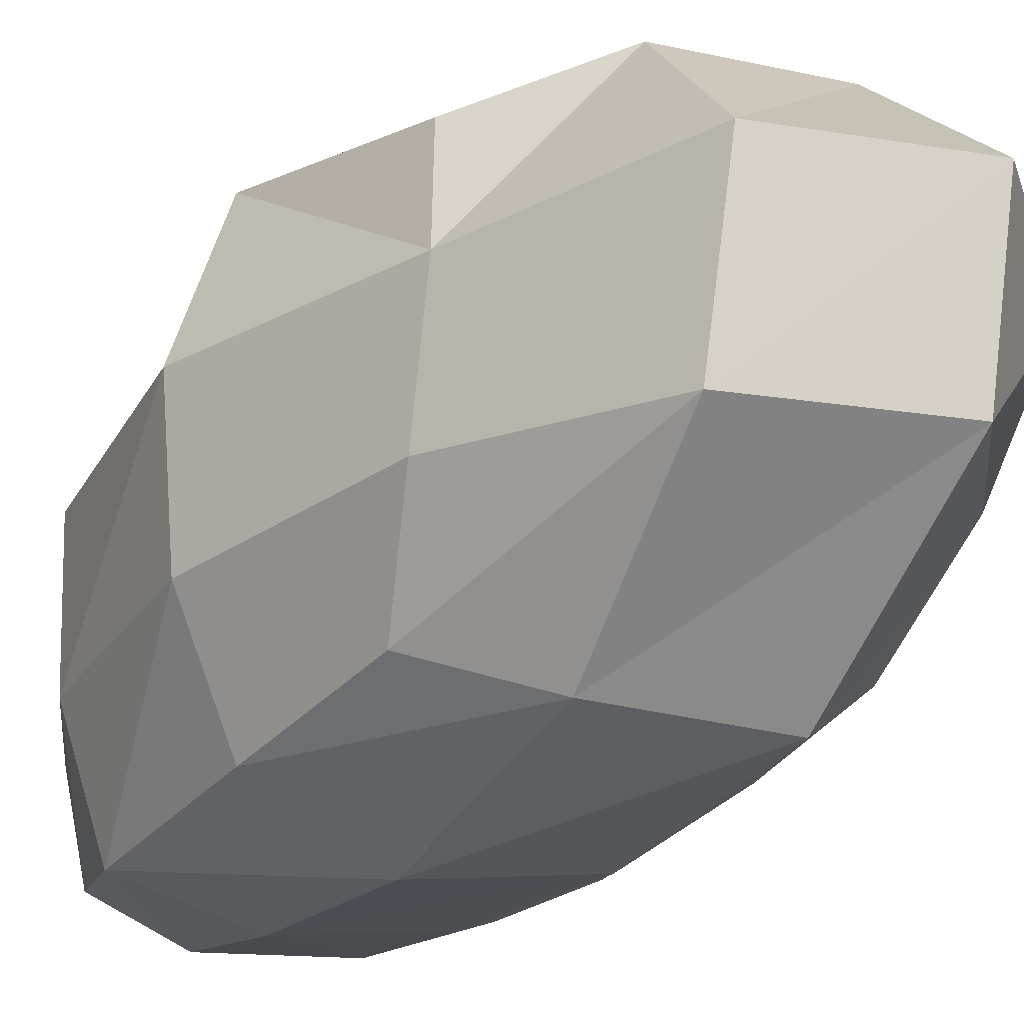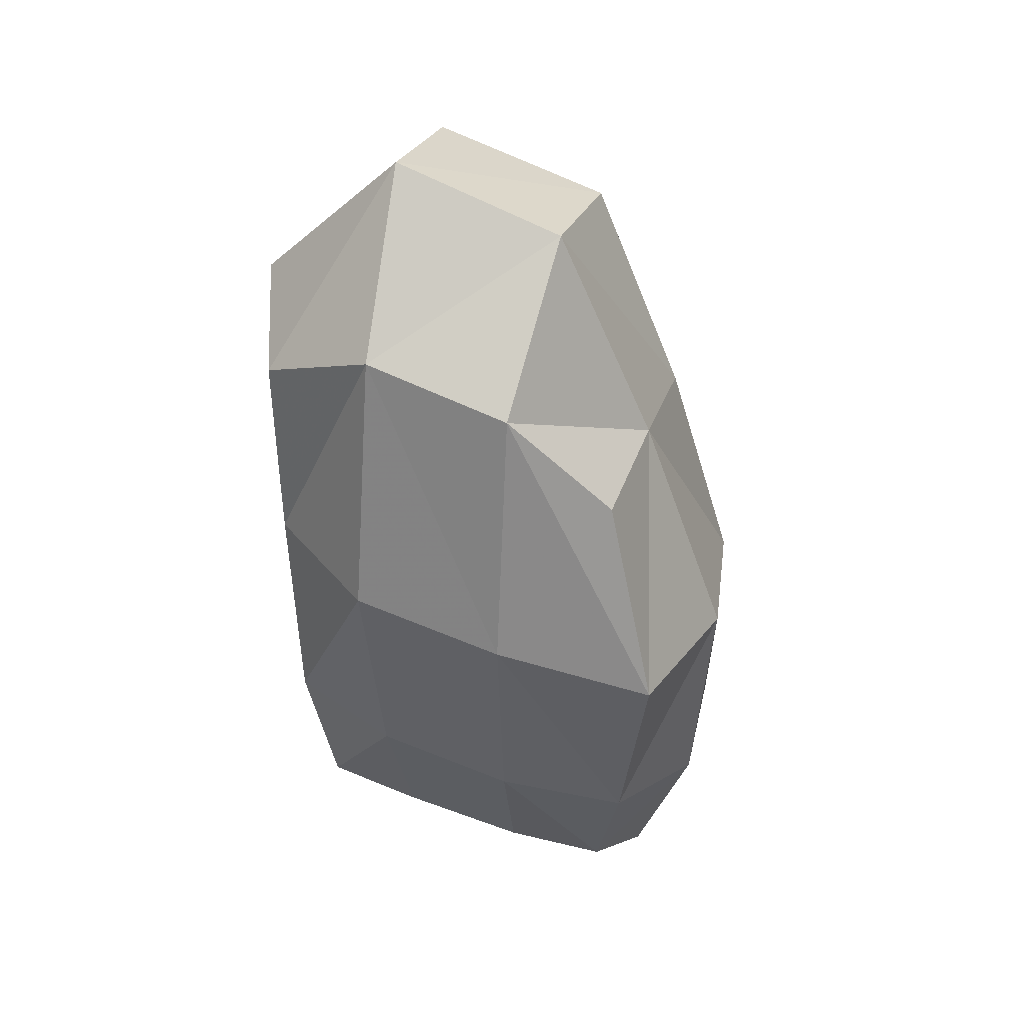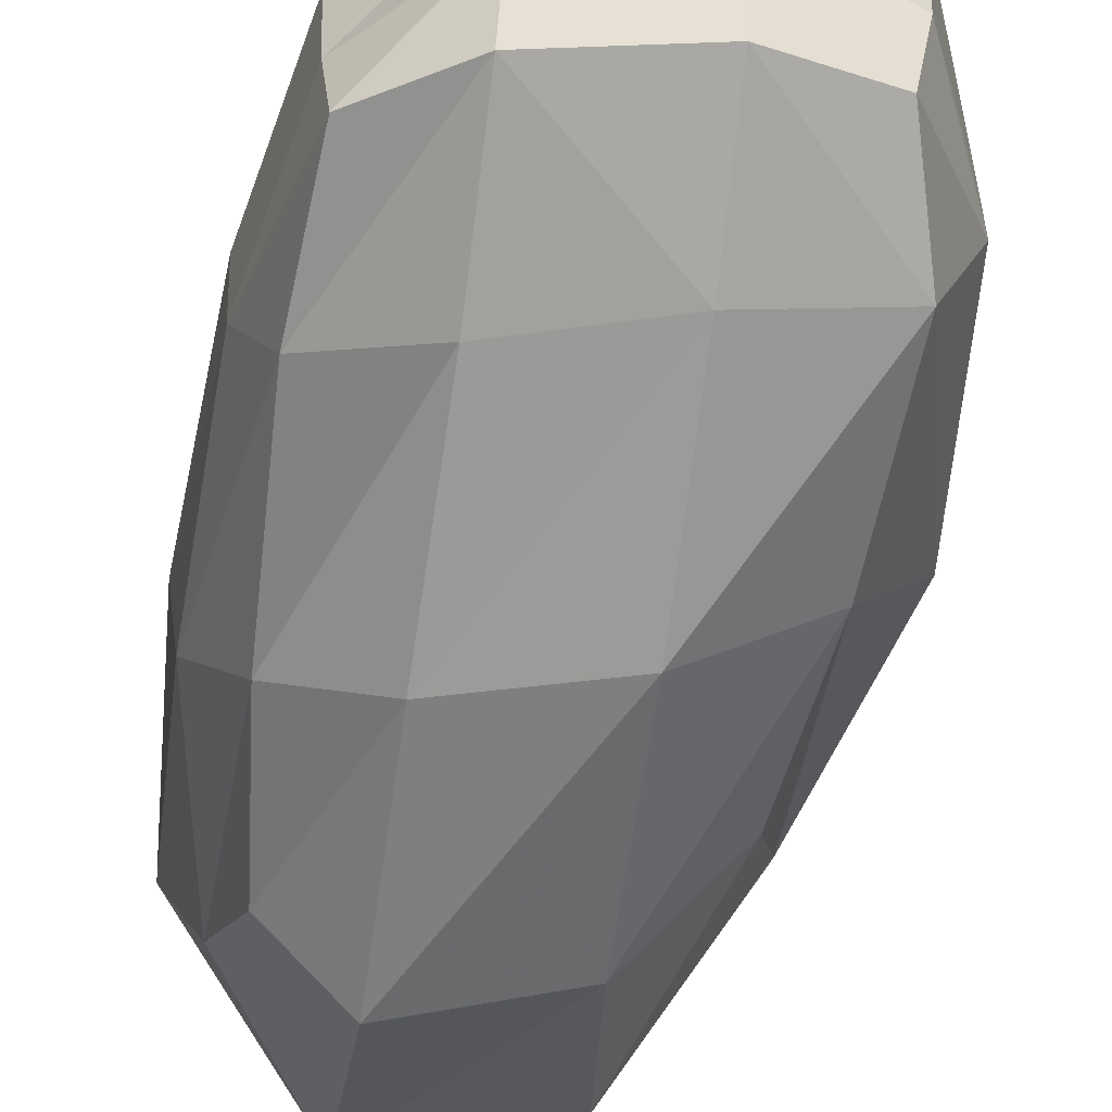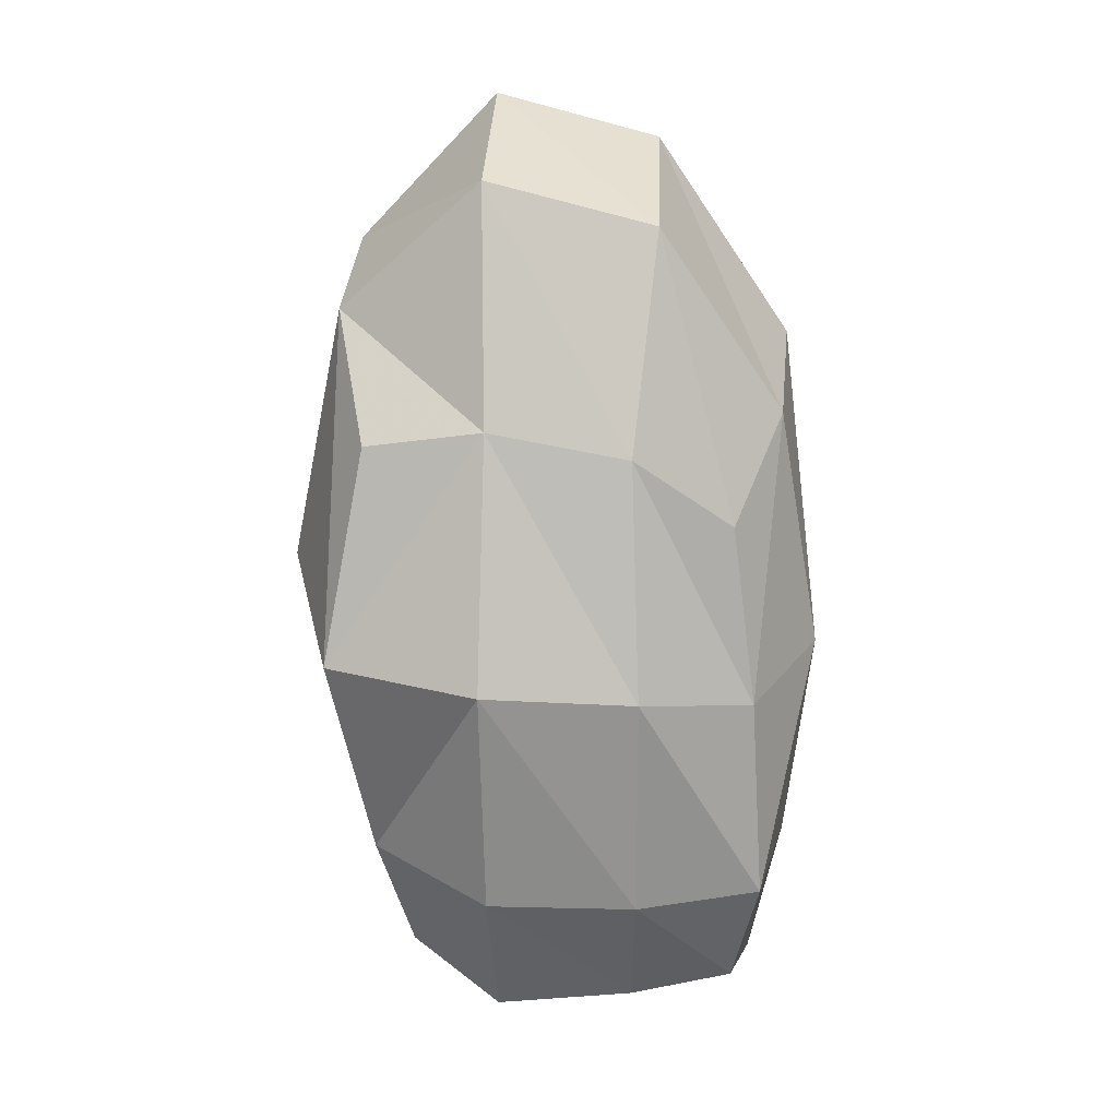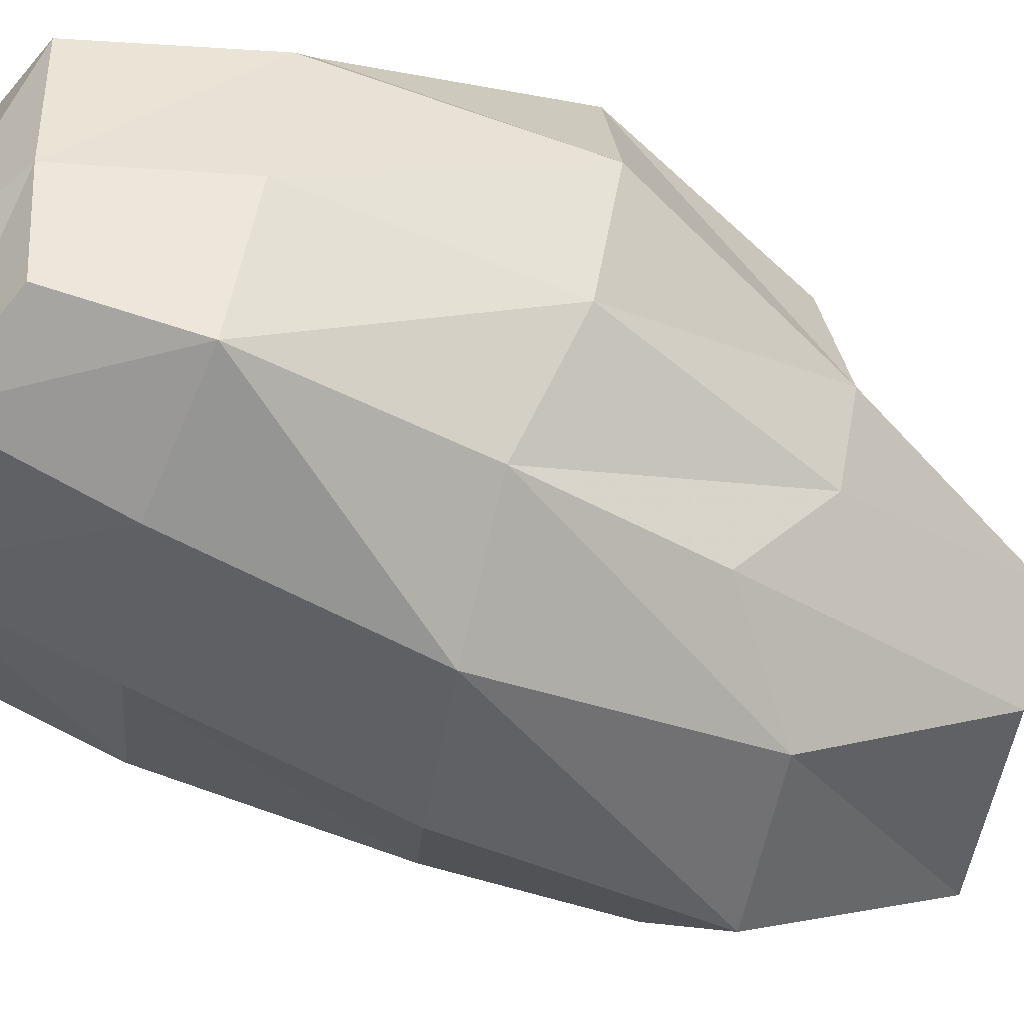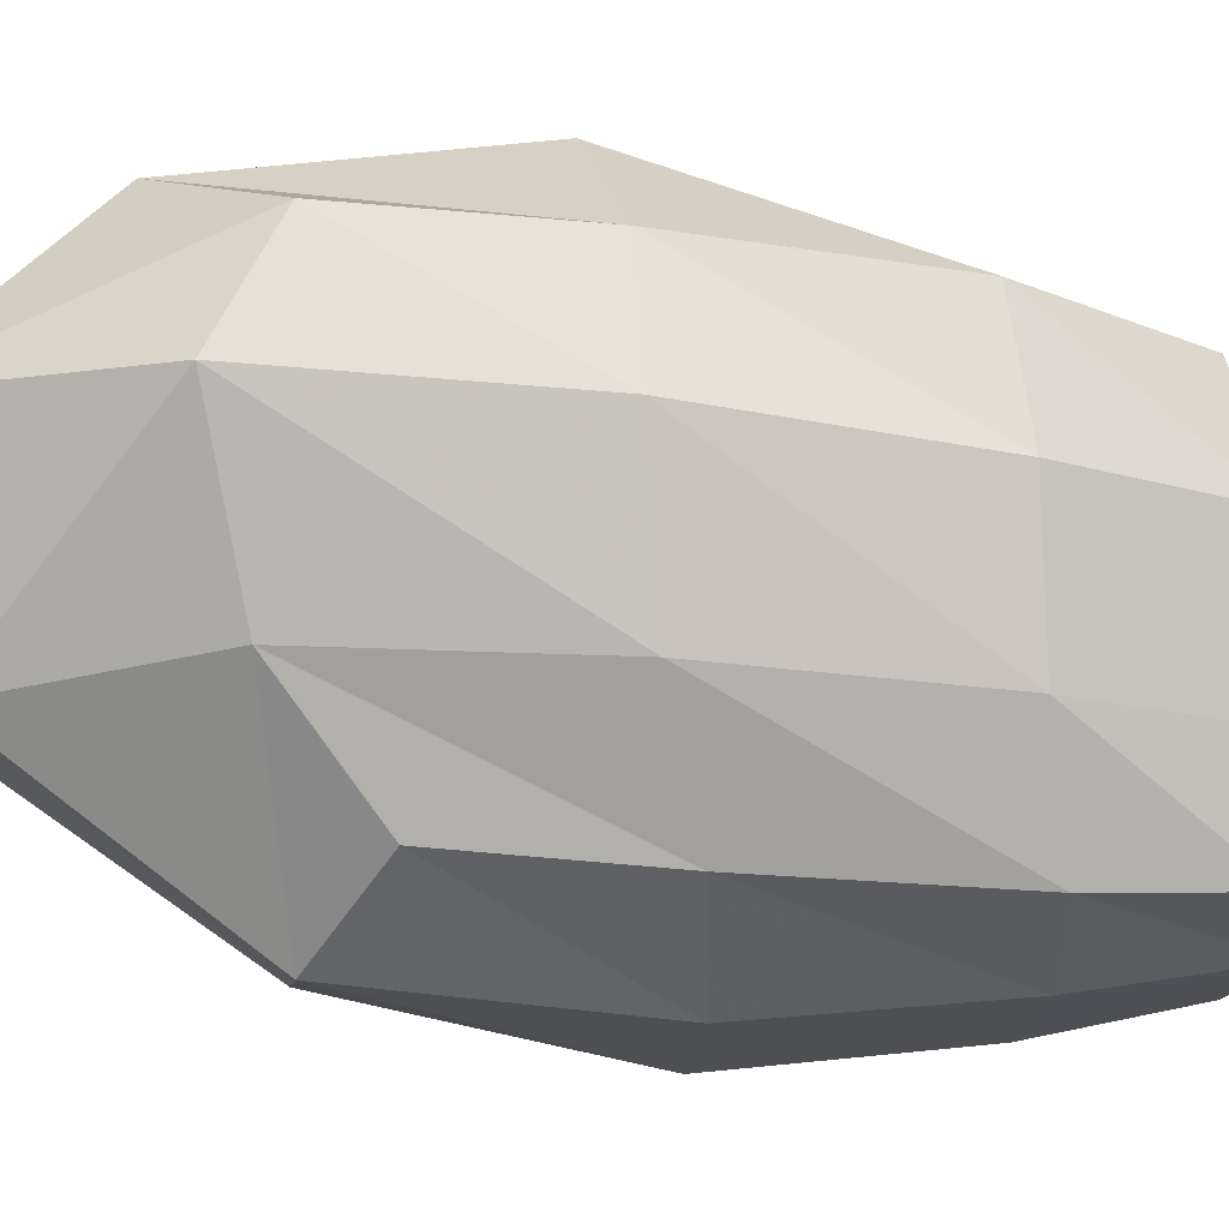
<metadata>
{"format":"obj","ext":"obj","renderer":"f3d","projection":"perspective","resolution":1024,"background":"white","views":[{"elev":-26.6,"azim":151.4,"up":"+Z"},{"elev":38.2,"azim":15.3,"up":"+Y"},{"elev":-63.2,"azim":-7.3,"up":"+Z"},{"elev":21.7,"azim":91.4,"up":"+Y"},{"elev":-52.5,"azim":63.4,"up":"+Z"},{"elev":-11.7,"azim":-111.3,"up":"+Z"}]}
</metadata>
<code>
v -6.885 2.418 7.442
v 7.263 -0.005732 7.483
v -8.474 27.93 8.19
v 7.69 23.99 9.107
v -6.67 24.6 -6.556
v 7.107 20.29 -6.651
v -6.748 0.9915 -6.516
v 7.573 -1.542 -7.073
v 3.245 28.75 10.39
v 3.287 24.24 -8.833
v 3.138 -2.682 -8.143
v 2.833 0.4305 7.715
v -3.151 30.37 10
v -3.27 26.05 -9.396
v -2.879 -1.542 -7.728
v -2.627 1.505 7.662
v 8.221 23.65 -2.237
v 4.019 32.6 -3.291
v -3.657 34.9 -3.384
v -7.985 28.6 -2.344
v -7.189 1.056 -2.394
v -2.831 -2.968 -2.612
v 3.214 -4.225 -2.678
v 8.306 -2.184 -2.487
v 8.193 24.82 3.934
v 3.953 34.49 4.149
v -3.539 36.84 3.846
v -9.843 30.58 3.687
v -7.506 1.05 3.254
v -2.864 -2.638 3.372
v 3.093 -3.759 3.473
v 8.682 -2.534 3.569
v 10.12 14.89 10.77
v 3.401 17.5 12.69
v -3.249 18.96 12.4
v -8.182 19.43 8.586
v -10.29 19.95 3.799
v -9.552 19.19 -2.253
v -7.244 17.11 -6.867
v -3.122 15.41 -10.03
v 3.262 13.42 -10.7
v 8.251 12.47 -7.66
v 11.18 13.76 -2.603
v 12.09 14.43 4.122
v 8.594 5.527 8.982
v 3.13 7.231 10.64
v -2.95 8.587 10.46
v -7.883 9.291 8.499
v -9.355 9.137 3.487
v -8.999 8.816 -2.319
v -7.365 7.49 -6.927
v -2.88 5.701 -8.942
v 3.231 3.803 -9.544
v 8.858 3.556 -8.184
v 10.85 3.736 -2.632
v 11.21 4.014 3.924
f 1 16 47 48
f 3 13 27 28
f 51 52 15 7
f 29 30 16 1
f 2 32 56 45
f 29 1 48 49
f 9 4 25 26
f 11 53 54 8
f 12 31 32 2
f 46 12 2 45
f 13 9 26 27
f 15 52 53 11
f 16 30 31 12
f 47 16 12 46
f 18 17 6 10
f 19 18 10 14
f 20 19 14 5
f 7 21 50 51
f 7 15 22 21
f 23 22 15 11
f 24 23 11 8
f 55 24 8 54
f 26 25 17 18
f 27 26 18 19
f 28 27 19 20
f 21 29 49 50
f 21 22 30 29
f 31 30 22 23
f 32 31 23 24
f 56 32 24 55
f 9 34 33 4
f 13 35 34 9
f 36 35 13 3
f 37 36 3 28
f 38 37 28 20
f 39 38 20 5
f 5 14 40 39
f 41 40 14 10
f 42 41 10 6
f 17 43 42 6
f 25 44 43 17
f 33 44 25 4
f 34 46 45 33
f 35 47 46 34
f 48 47 35 36
f 49 48 36 37
f 50 49 37 38
f 51 50 38 39
f 39 40 52 51
f 53 52 40 41
f 54 53 41 42
f 43 55 54 42
f 44 56 55 43
f 45 56 44 33

</code>
